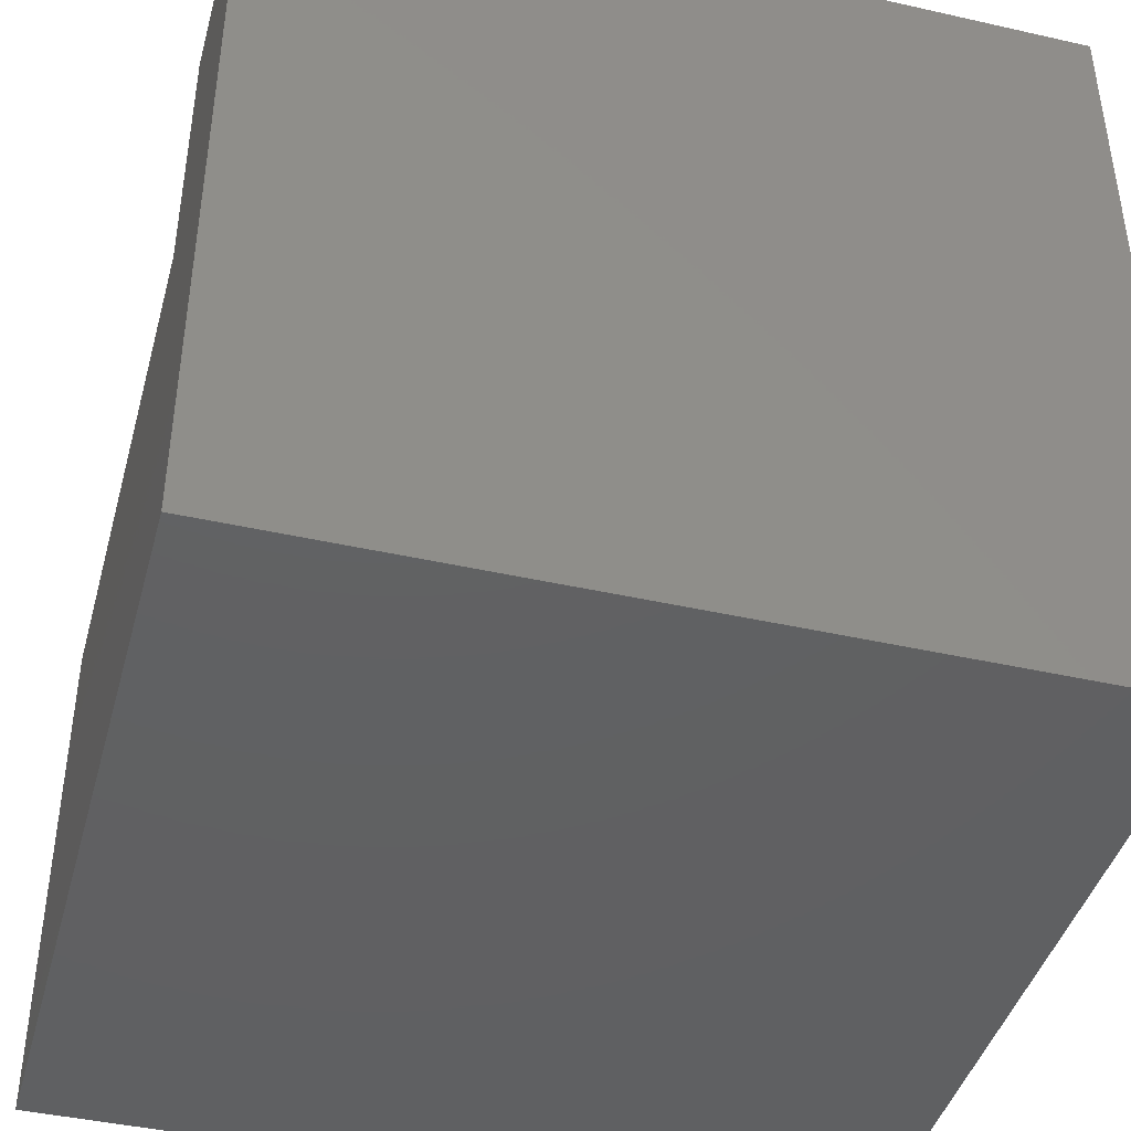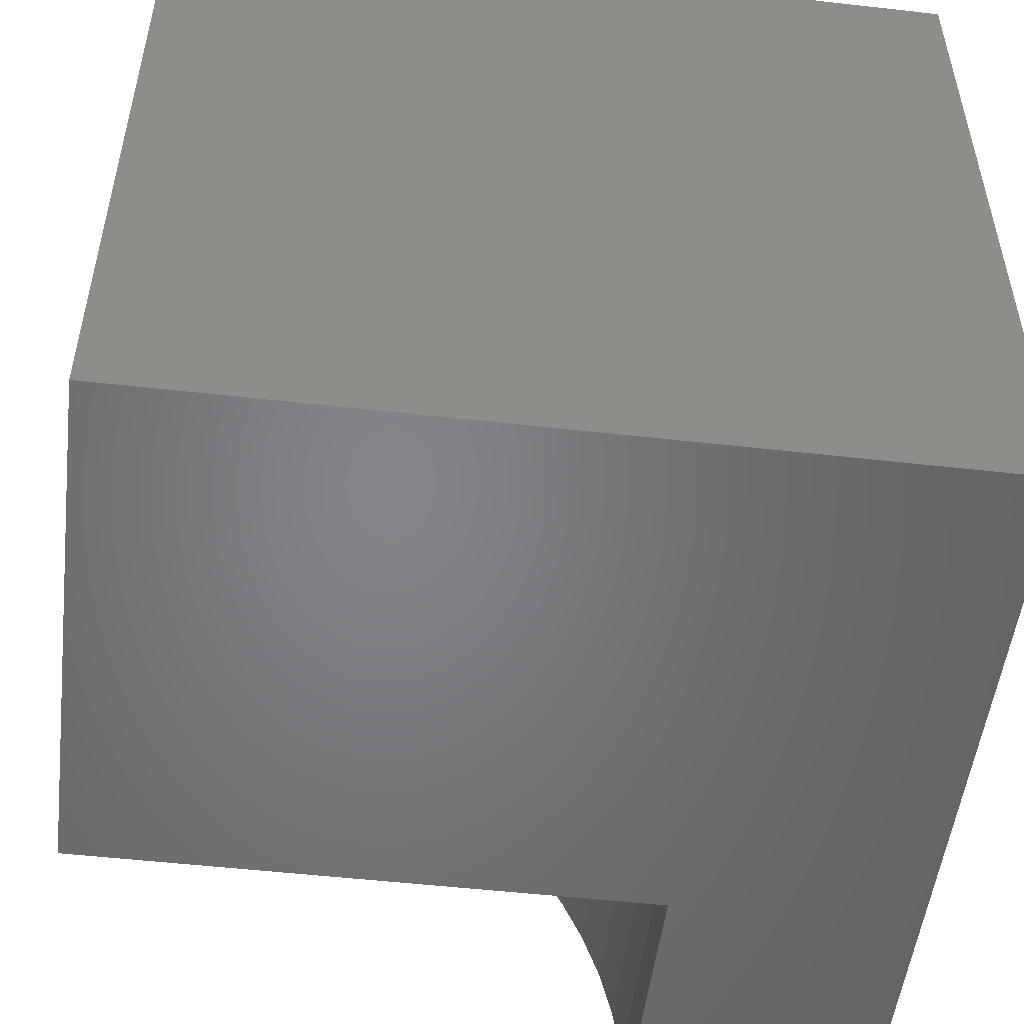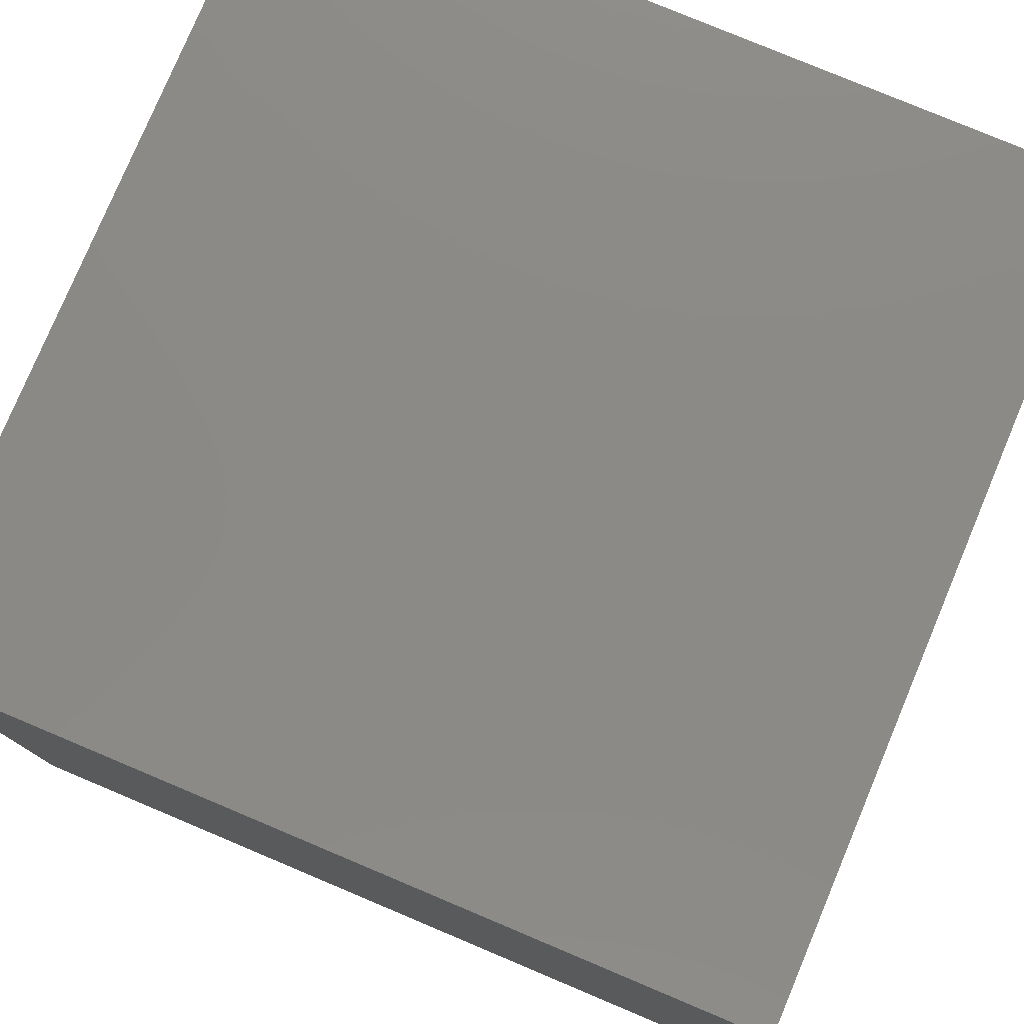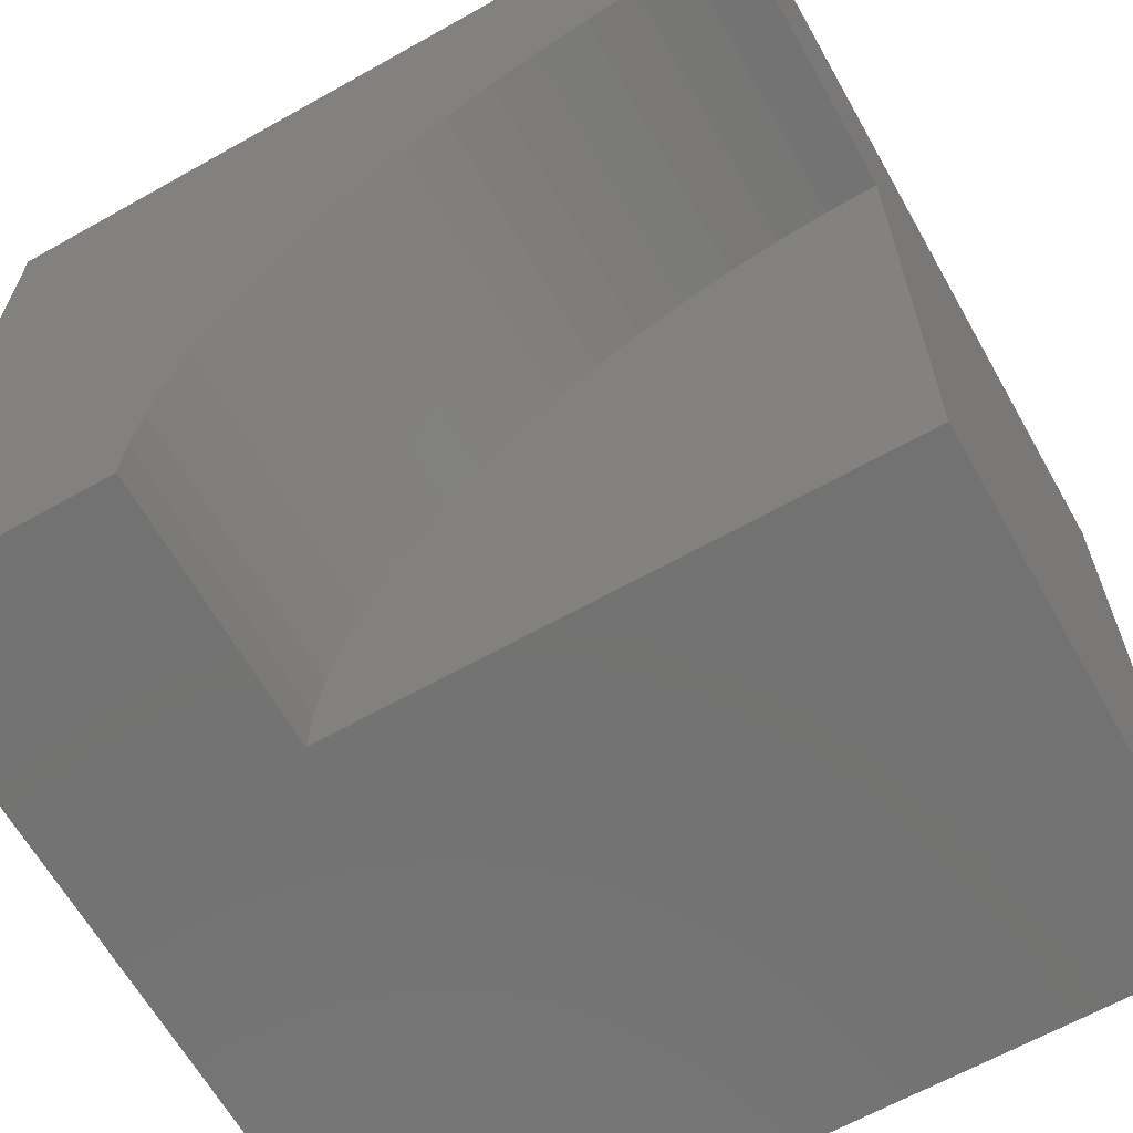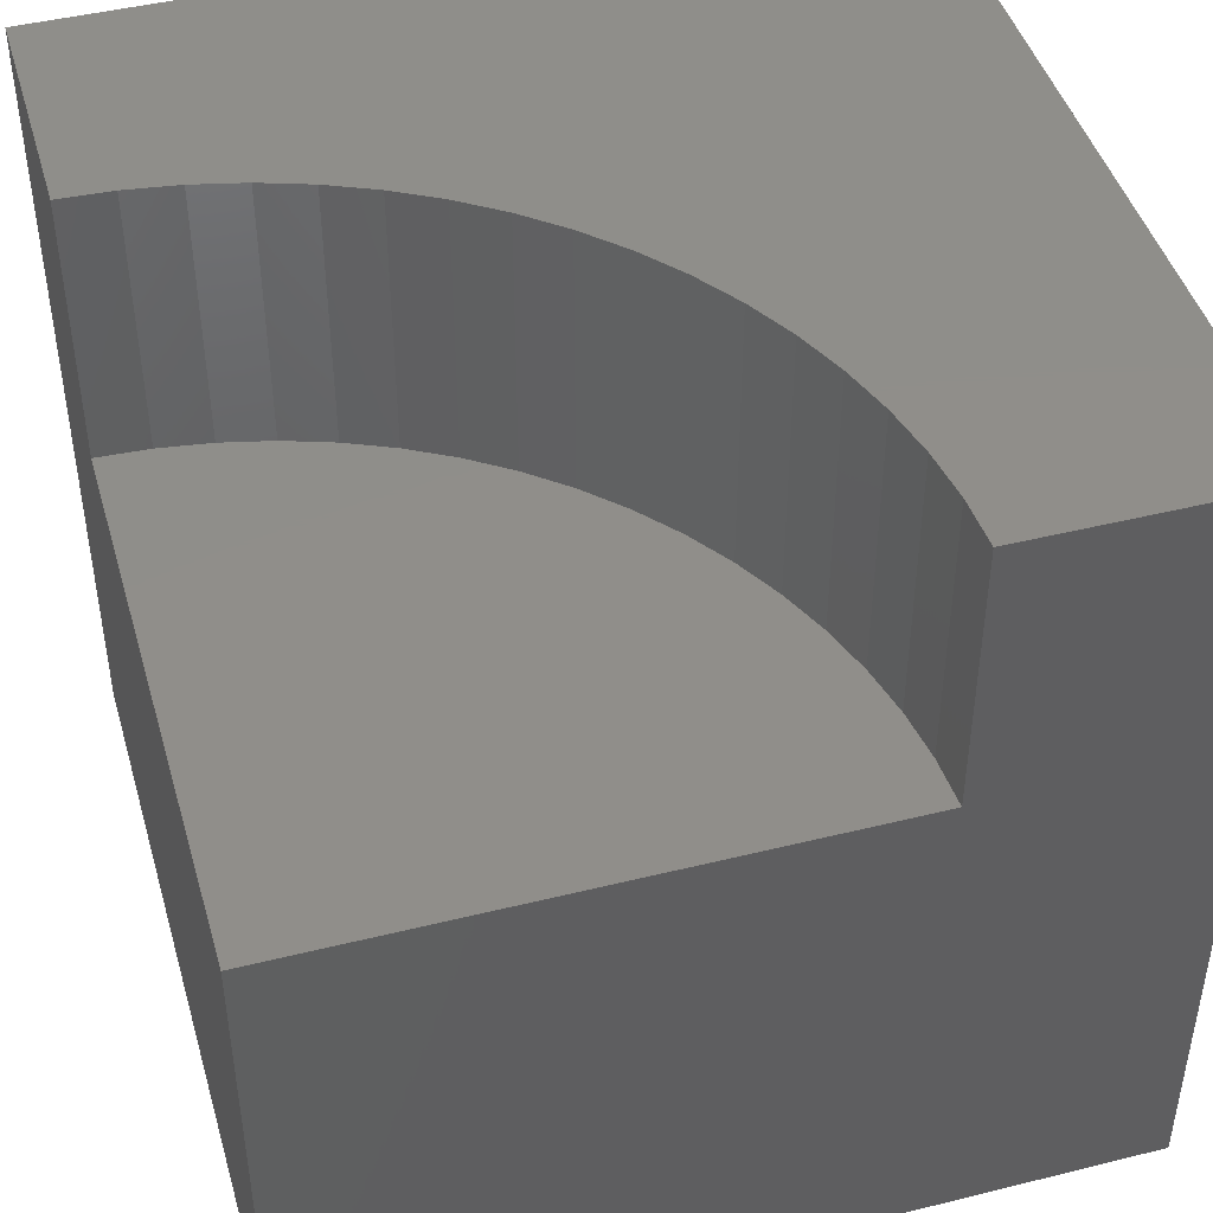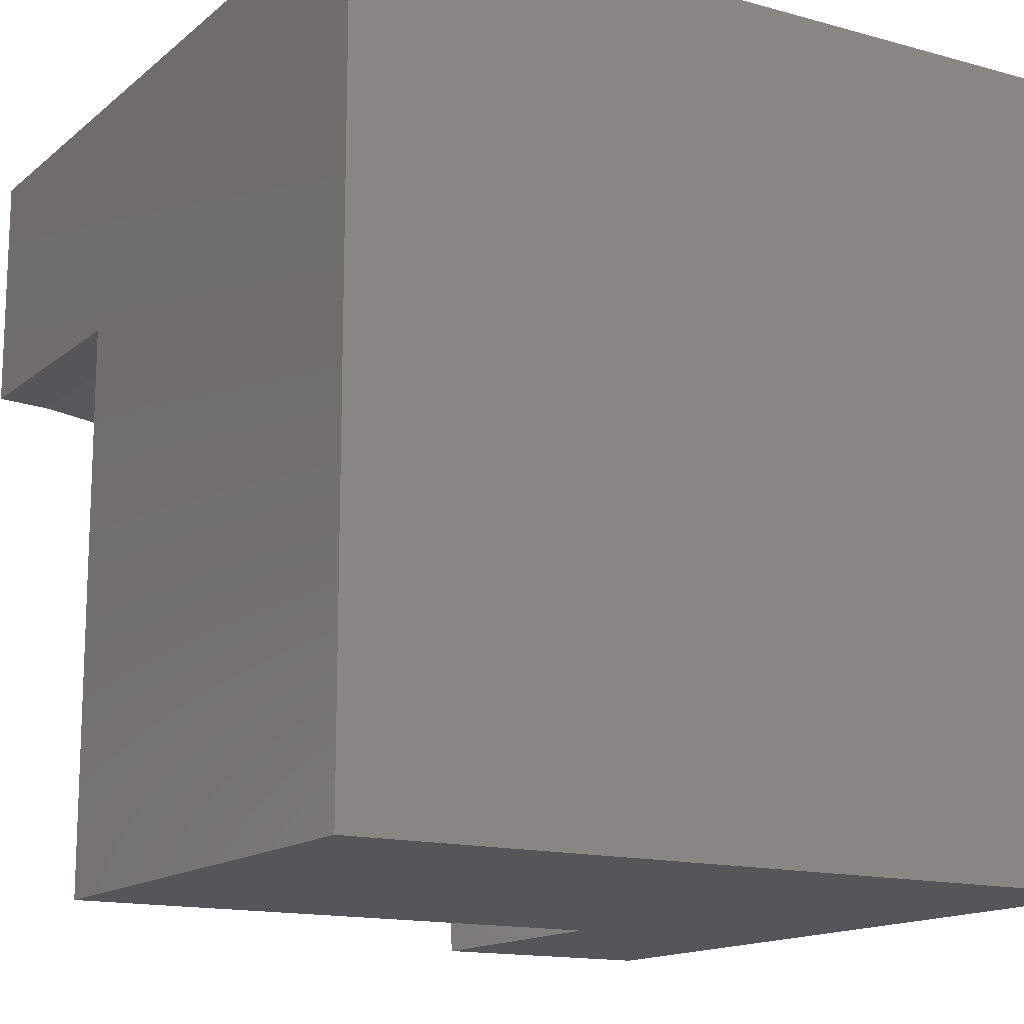
<metadata>
{"format":"stl","ext":"stl","renderer":"f3d","projection":"perspective","resolution":1024,"background":"white","views":[{"elev":-42.6,"azim":164.9,"up":"+Z"},{"elev":-51.9,"azim":173.0,"up":"+Y"},{"elev":78.5,"azim":-67.2,"up":"+Y"},{"elev":-64.5,"azim":29.5,"up":"+Y"},{"elev":45.2,"azim":74.0,"up":"+Z"},{"elev":-14.6,"azim":149.0,"up":"+Y"}]}
</metadata>
<code>
# stl→obj: 46 verts, 84 faces
v 0 10 10
v 0 10 0
v 0 0 10
v 0 0 0
v 9.353 6.985 10
v 10 7.015 10
v 10 10 10
v 2.985 0 10
v 3.015 0.6472 10
v 8.711 6.895 10
v 3.721 3.127 10
v 4.036 3.693 10
v 4.402 4.227 10
v 4.816 4.726 10
v 6.307 5.964 10
v 6.873 6.279 10
v 7.466 6.541 10
v 8.08 6.747 10
v 3.105 1.289 10
v 3.253 1.92 10
v 3.459 2.534 10
v 5.274 5.184 10
v 5.773 5.598 10
v 10 0 6.626
v 10 0 0
v 10 7.015 6.626
v 10 10 0
v 2.985 0 6.626
v 9.353 6.985 6.626
v 8.711 6.895 6.626
v 8.08 6.747 6.626
v 7.466 6.541 6.626
v 6.873 6.279 6.626
v 6.307 5.964 6.626
v 5.773 5.598 6.626
v 5.274 5.184 6.626
v 4.816 4.726 6.626
v 4.402 4.227 6.626
v 4.036 3.693 6.626
v 3.721 3.127 6.626
v 3.459 2.534 6.626
v 3.253 1.92 6.626
v 3.105 1.289 6.626
v 3.015 0.6472 6.626
v 2.985 8.591e-16 10
v 2.985 8.591e-16 6.626
f 1 2 3
f 3 2 4
f 5 6 7
f 3 8 9
f 5 7 10
f 11 12 1
f 1 12 13
f 1 13 14
f 15 16 1
f 1 16 17
f 1 17 7
f 7 17 18
f 7 18 10
f 9 19 3
f 3 19 20
f 3 20 1
f 1 20 21
f 1 21 11
f 14 22 1
f 1 22 23
f 1 23 15
f 24 25 26
f 26 25 27
f 26 27 6
f 6 27 7
f 2 27 4
f 4 27 25
f 7 27 1
f 1 27 2
f 8 3 28
f 28 3 4
f 28 4 24
f 24 4 25
f 26 6 5
f 26 5 29
f 29 5 10
f 29 10 30
f 30 10 18
f 30 18 31
f 31 18 17
f 31 17 32
f 32 17 16
f 32 16 33
f 33 16 15
f 33 15 34
f 34 15 23
f 34 23 35
f 35 23 22
f 35 22 36
f 36 22 14
f 36 14 37
f 37 14 13
f 37 13 38
f 38 13 12
f 38 12 39
f 39 12 11
f 39 11 40
f 40 11 21
f 40 21 41
f 41 21 20
f 41 20 42
f 42 20 19
f 42 19 43
f 43 19 9
f 43 9 44
f 44 9 45
f 44 45 46
f 28 24 44
f 44 24 43
f 26 29 24
f 24 29 30
f 24 30 31
f 40 41 24
f 24 41 42
f 24 42 43
f 31 32 24
f 24 32 33
f 24 33 34
f 34 35 24
f 24 35 36
f 24 36 37
f 37 38 24
f 24 38 39
f 24 39 40

</code>
